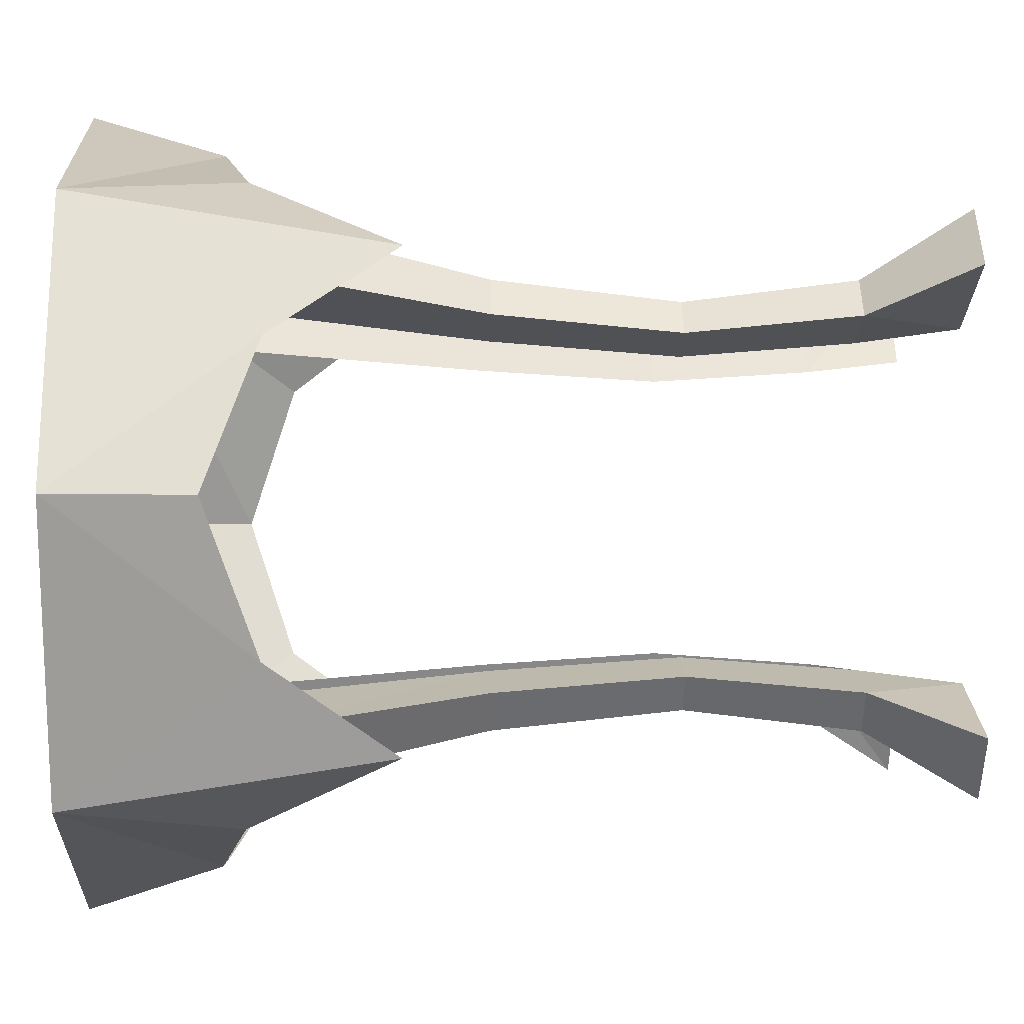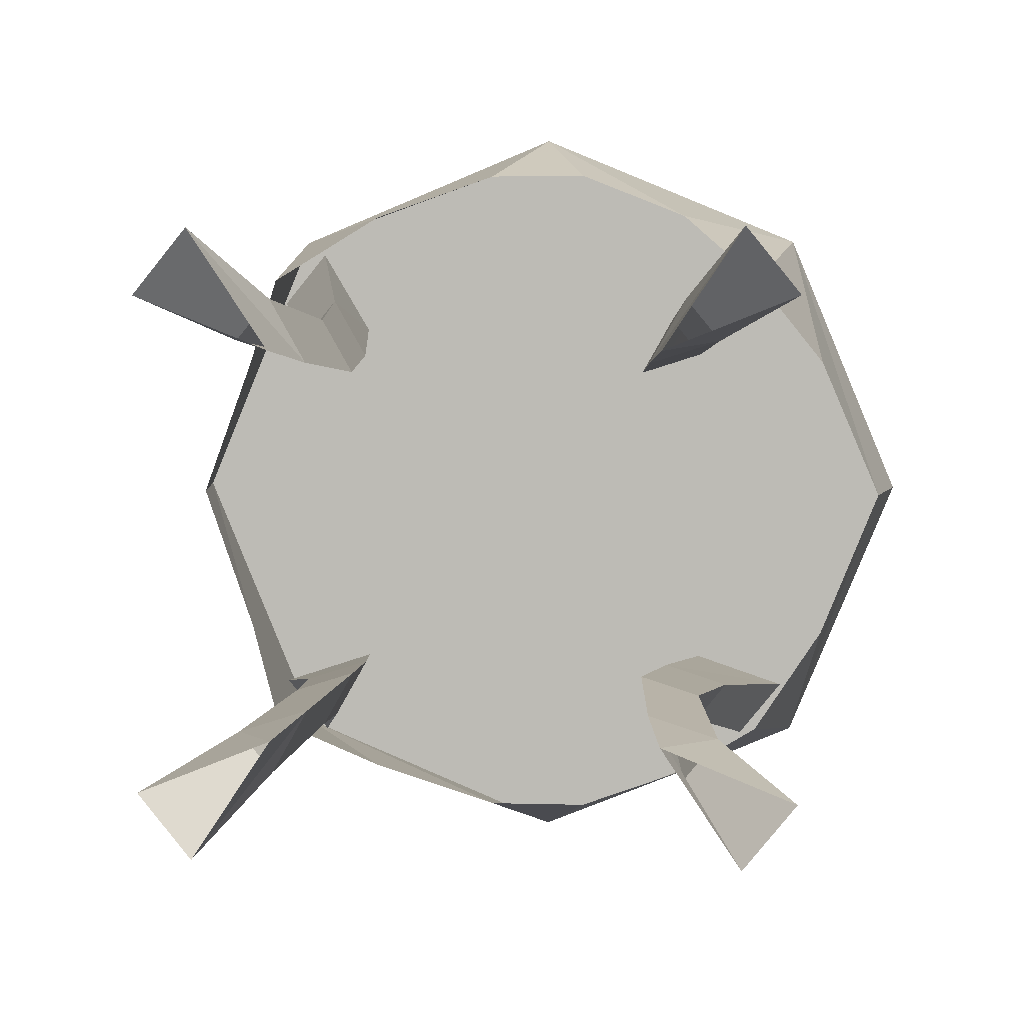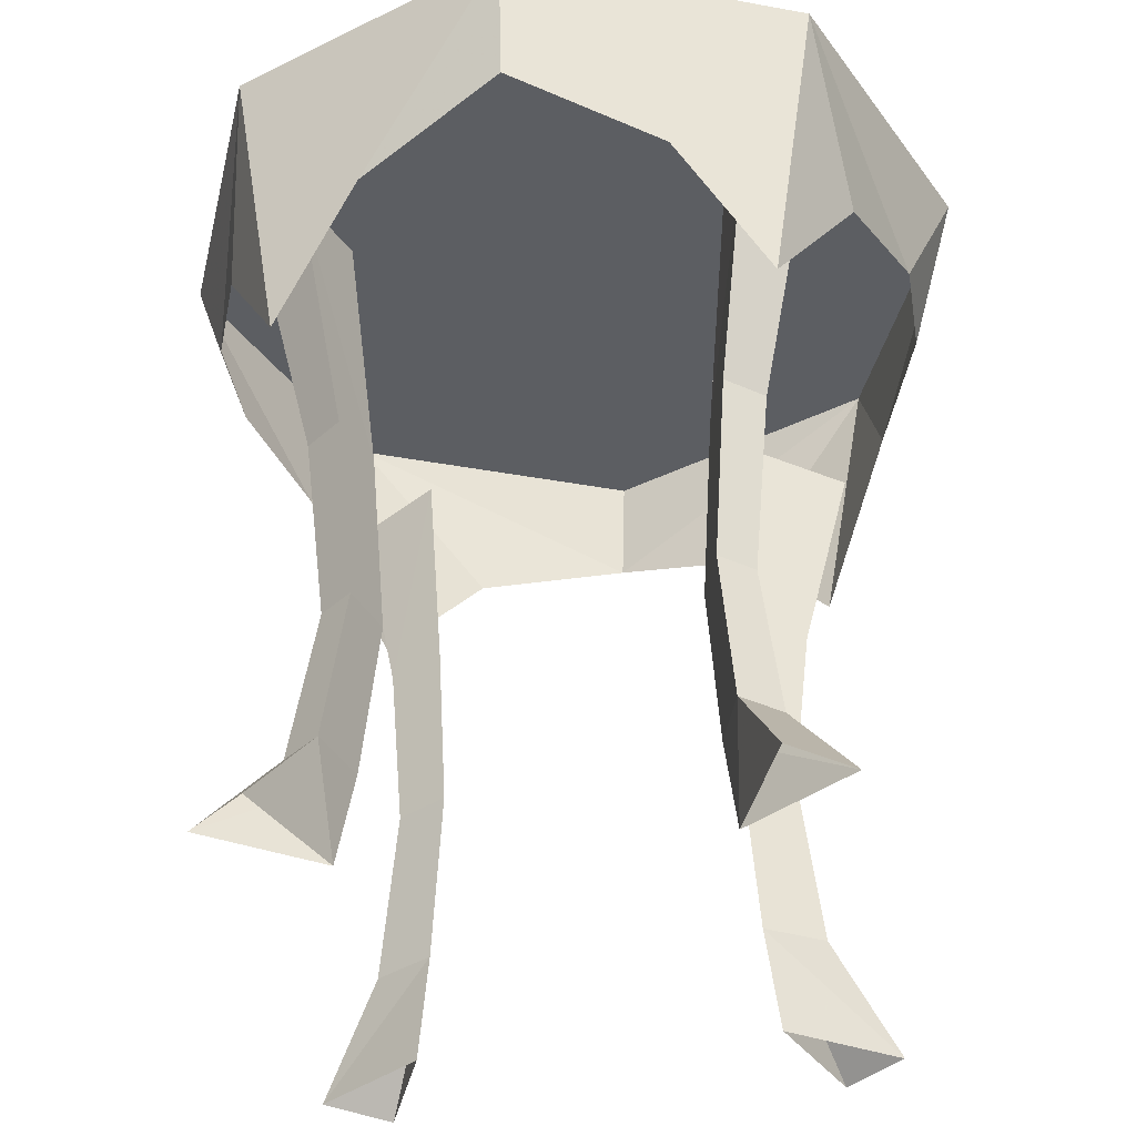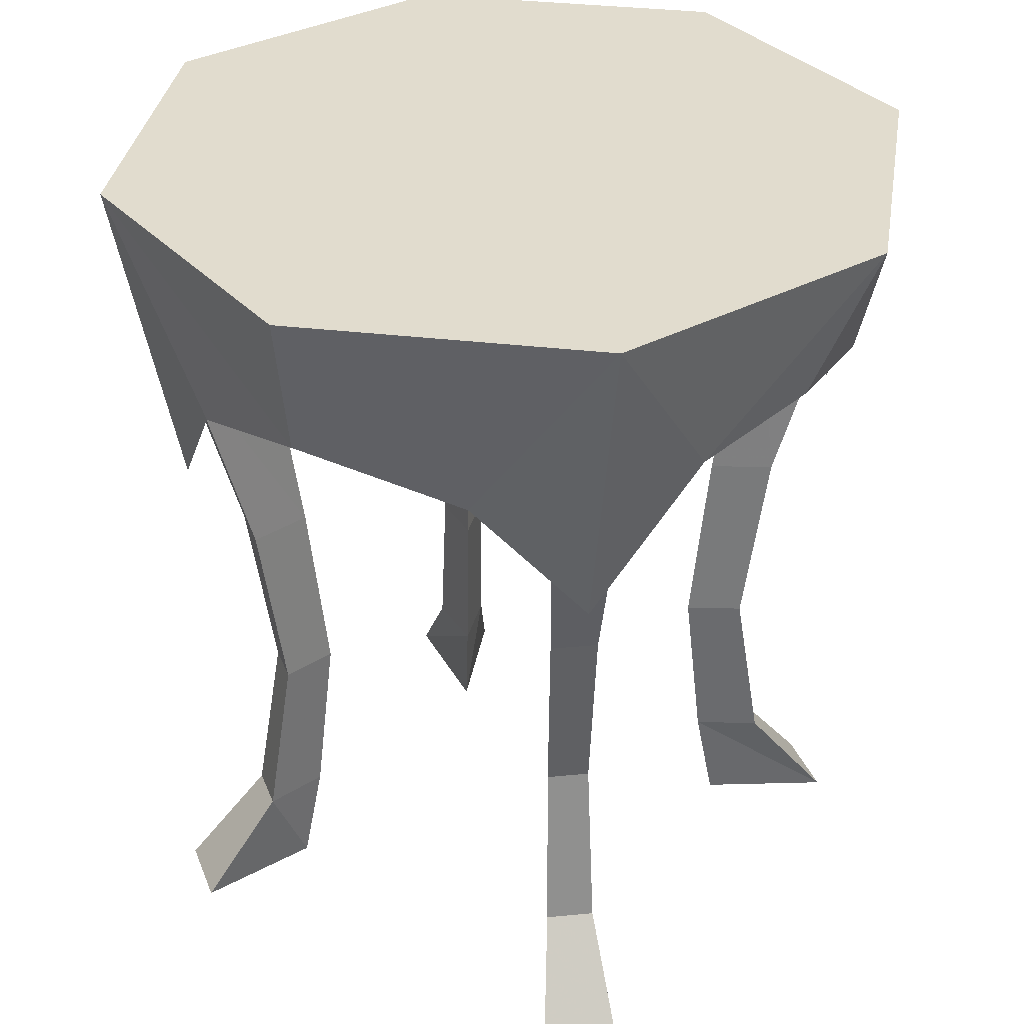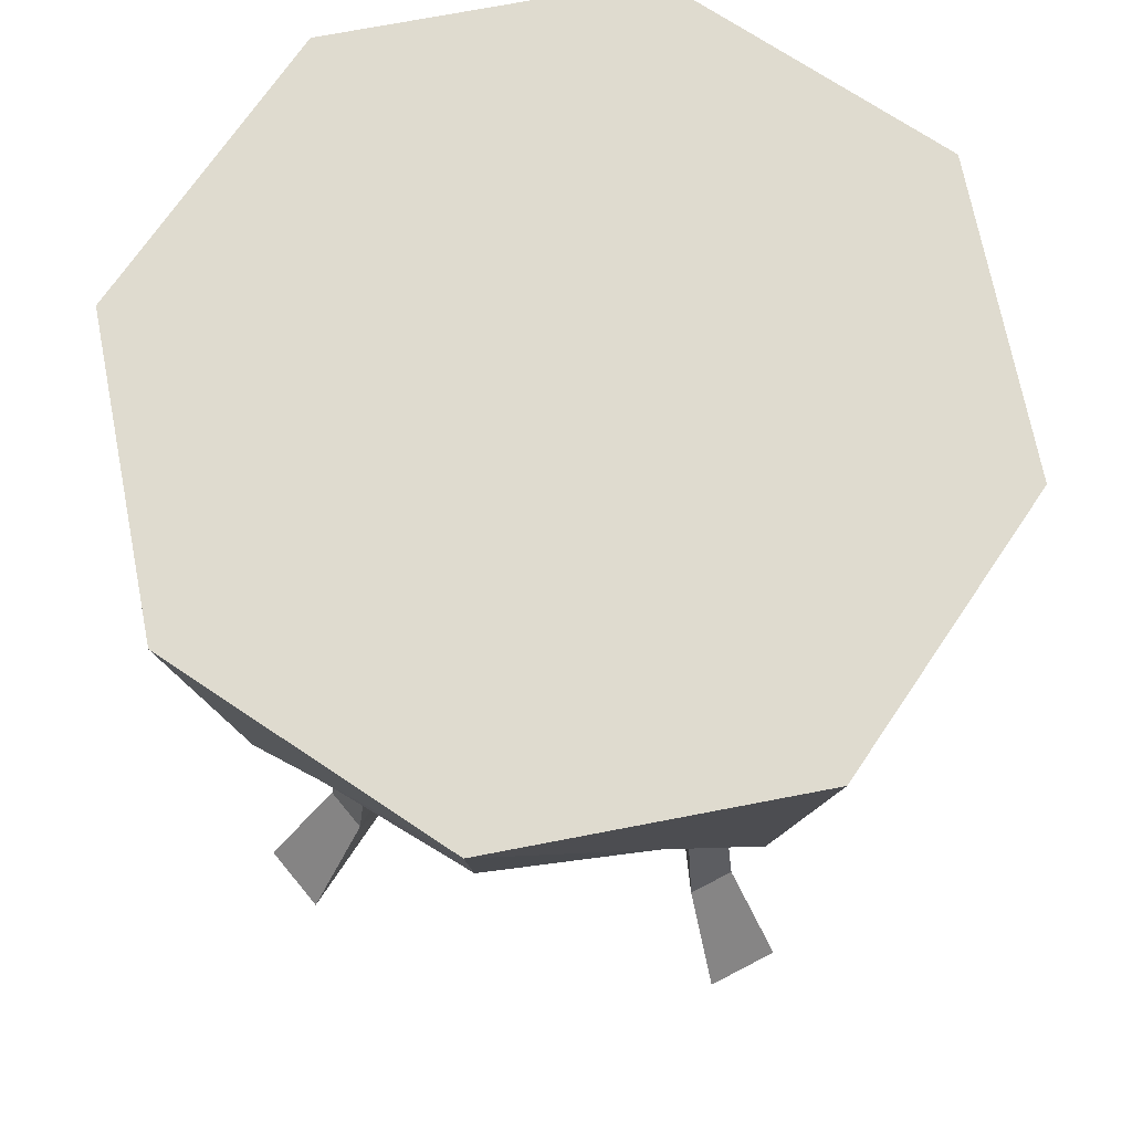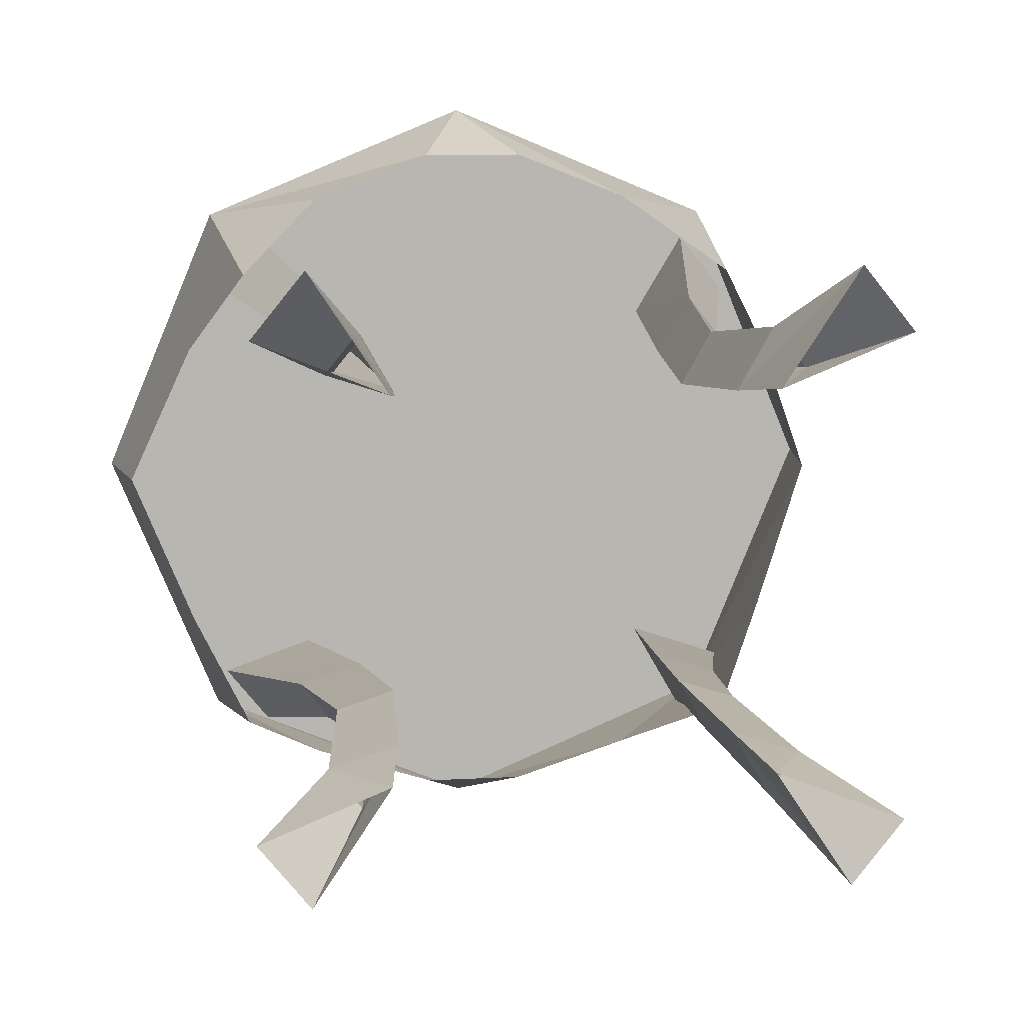
<metadata>
{"format":"obj","ext":"obj","renderer":"f3d","projection":"perspective","resolution":1024,"background":"white","views":[{"elev":-2.2,"azim":88.0,"up":"+Y"},{"elev":4.3,"azim":-174.2,"up":"+Y"},{"elev":-38.2,"azim":99.4,"up":"+Z"},{"elev":34.0,"azim":-58.4,"up":"+Z"},{"elev":70.5,"azim":101.5,"up":"+Z"},{"elev":9.0,"azim":171.3,"up":"+Y"}]}
</metadata>
<code>
g huisuo_dongxue_209_zhuoyi_c
v -11.98 -5.602 25.07
v -9.325 -8.938 20.27
v -10.73 -10.73 32.25
v -6.213 -11.67 25.92
v -1.942 -13.39 27.03
v 1.8e-05 -15.18 32.25
v 6.699 -11.63 25.88
v 9.969 -8.938 20.29
v 10.73 -10.73 32.25
v 11.97 -5.57 25.08
v 14.37 2e-06 27.03
v 15.18 2e-06 32.25
v 10.73 -10.73 32.25
v 15.18 2e-06 32.25
v -15.18 -7e-06 32.25
v -10.73 -10.73 32.25
v 1.8e-05 -15.18 32.25
v 1.942 -13.39 27.03
v -14.37 -7e-06 27.03
v -15.18 -7e-06 32.25
v -9.149 -10.46 0.01742
v -6.474 -6.448 0.01742
v -5.89 -5.974 3.808
v -7.117 -8.142 3.808
v -6.474 -6.448 0.01742
v -10.95 -8.245 0.01742
v -8.264 -6.731 3.808
v -5.89 -5.974 3.808
v -10.95 -8.245 0.01742
v -9.149 -10.46 0.01742
v -7.117 -8.142 3.808
v -8.264 -6.731 3.808
v -5.325 -5.514 10.18
v -6.396 -7.407 10.18
v -7.397 -6.175 10.18
v -5.325 -5.514 10.18
v -6.396 -7.407 10.18
v -7.397 -6.175 10.18
v -5.913 -5.992 17.15
v -7.109 -8.105 17.15
v -8.226 -6.73 17.15
v -5.913 -5.992 17.15
v -7.109 -8.105 17.15
v -8.226 -6.73 17.15
v -6.872 -6.82 26.45
v -8.648 -9.959 25.96
v -10.31 -7.916 25.96
v -6.872 -6.82 26.45
v -8.648 -9.959 25.96
v -10.31 -7.916 25.96
v 5.826 -5.974 3.808
v 6.411 -6.448 0.01742
v 9.085 -10.46 0.01742
v 7.053 -8.142 3.808
v 8.2 -6.731 3.808
v 10.89 -8.245 0.01742
v 6.411 -6.448 0.01742
v 5.826 -5.974 3.808
v 7.053 -8.142 3.808
v 9.085 -10.46 0.01742
v 10.89 -8.245 0.01742
v 8.2 -6.731 3.808
v 5.261 -5.514 10.18
v 6.332 -7.407 10.18
v 7.333 -6.175 10.18
v 5.261 -5.514 10.18
v 6.332 -7.407 10.18
v 7.333 -6.175 10.18
v 5.849 -5.992 17.15
v 7.045 -8.105 17.15
v 8.162 -6.73 17.15
v 5.849 -5.992 17.15
v 7.045 -8.105 17.15
v 8.162 -6.73 17.15
v 7.152 -6.928 26.45
v 8.928 -10.07 25.96
v 10.59 -8.024 25.96
v 7.152 -6.928 26.45
v 8.928 -10.07 25.96
v 10.59 -8.024 25.96
v -11.98 5.602 25.07
v -10.73 10.73 32.25
v -9.325 8.938 20.27
v 1e-05 15.18 32.25
v -1.942 13.39 27.03
v -6.214 11.67 25.92
v 6.699 11.63 25.88
v 10.73 10.73 32.25
v 9.969 8.938 20.29
v 11.97 5.57 25.08
v 10.73 10.73 32.25
v 1e-05 15.18 32.25
v -10.73 10.73 32.25
v 1.942 13.39 27.03
v -5.89 5.974 3.808
v -6.474 6.448 0.01742
v -9.149 10.46 0.01742
v -7.117 8.142 3.808
v -8.264 6.731 3.808
v -10.95 8.245 0.01742
v -6.474 6.448 0.01742
v -5.89 5.974 3.808
v -7.117 8.142 3.808
v -9.149 10.46 0.01742
v -10.95 8.245 0.01742
v -8.264 6.731 3.808
v -5.325 5.514 10.18
v -6.396 7.407 10.18
v -7.397 6.175 10.18
v -5.325 5.514 10.18
v -6.396 7.407 10.18
v -7.397 6.175 10.18
v -5.913 5.992 17.15
v -7.109 8.105 17.15
v -8.226 6.73 17.15
v -5.913 5.992 17.15
v -7.109 8.105 17.15
v -8.226 6.73 17.15
v -6.872 6.82 26.45
v -8.648 9.959 25.96
v -10.31 7.916 25.96
v -6.872 6.82 26.45
v -8.648 9.959 25.96
v -10.31 7.916 25.96
v 9.085 10.46 0.01742
v 6.411 6.448 0.01742
v 5.826 5.974 3.808
v 7.053 8.142 3.808
v 6.411 6.448 0.01742
v 10.89 8.245 0.01742
v 8.2 6.731 3.808
v 5.826 5.974 3.808
v 10.89 8.245 0.01742
v 9.085 10.46 0.01742
v 7.053 8.142 3.808
v 8.2 6.731 3.808
v 5.261 5.514 10.18
v 6.332 7.407 10.18
v 7.333 6.175 10.18
v 5.261 5.514 10.18
v 6.332 7.407 10.18
v 7.333 6.175 10.18
v 5.849 5.992 17.15
v 7.045 8.105 17.15
v 8.162 6.73 17.15
v 5.849 5.992 17.15
v 7.045 8.105 17.15
v 8.162 6.73 17.15
v 7.152 6.928 26.45
v 8.928 10.07 25.96
v 10.59 8.024 25.96
v 7.152 6.928 26.45
v 8.928 10.07 25.96
v 10.59 8.024 25.96
f 1 2 3
f 4 5 6
f 6 3 4
f 7 8 9
f 10 11 12
f 12 9 10
f 13 14 15
f 13 15 16
f 13 16 17
f 18 6 5
f 3 2 4
f 18 7 9
f 9 6 18
f 9 8 10
f 19 1 3
f 3 20 19
f 21 22 23
f 23 24 21
f 25 26 27
f 27 28 25
f 29 30 31
f 31 32 29
f 24 23 33
f 33 34 24
f 28 27 35
f 35 36 28
f 32 31 37
f 37 38 32
f 34 33 39
f 39 40 34
f 36 35 41
f 41 42 36
f 38 37 43
f 43 44 38
f 40 39 45
f 45 46 40
f 42 41 47
f 47 48 42
f 44 43 49
f 49 50 44
f 51 52 53
f 53 54 51
f 55 56 57
f 57 58 55
f 59 60 61
f 61 62 59
f 63 51 54
f 54 64 63
f 65 55 58
f 58 66 65
f 67 59 62
f 62 68 67
f 69 63 64
f 64 70 69
f 71 65 66
f 66 72 71
f 73 67 68
f 68 74 73
f 75 69 70
f 70 76 75
f 77 71 72
f 72 78 77
f 79 73 74
f 74 80 79
f 81 82 83
f 84 85 86
f 86 82 84
f 87 88 89
f 12 11 90
f 90 88 12
f 15 14 91
f 91 92 93
f 15 91 93
f 94 85 84
f 82 86 83
f 88 87 94
f 94 84 88
f 88 90 89
f 82 81 19
f 19 20 82
f 95 96 97
f 97 98 95
f 99 100 101
f 101 102 99
f 103 104 105
f 105 106 103
f 107 95 98
f 98 108 107
f 109 99 102
f 102 110 109
f 111 103 106
f 106 112 111
f 113 107 108
f 108 114 113
f 115 109 110
f 110 116 115
f 117 111 112
f 112 118 117
f 119 113 114
f 114 120 119
f 121 115 116
f 116 122 121
f 123 117 118
f 118 124 123
f 125 126 127
f 127 128 125
f 129 130 131
f 131 132 129
f 133 134 135
f 135 136 133
f 128 127 137
f 137 138 128
f 132 131 139
f 139 140 132
f 136 135 141
f 141 142 136
f 138 137 143
f 143 144 138
f 140 139 145
f 145 146 140
f 142 141 147
f 147 148 142
f 144 143 149
f 149 150 144
f 146 145 151
f 151 152 146
f 148 147 153
f 153 154 148

</code>
